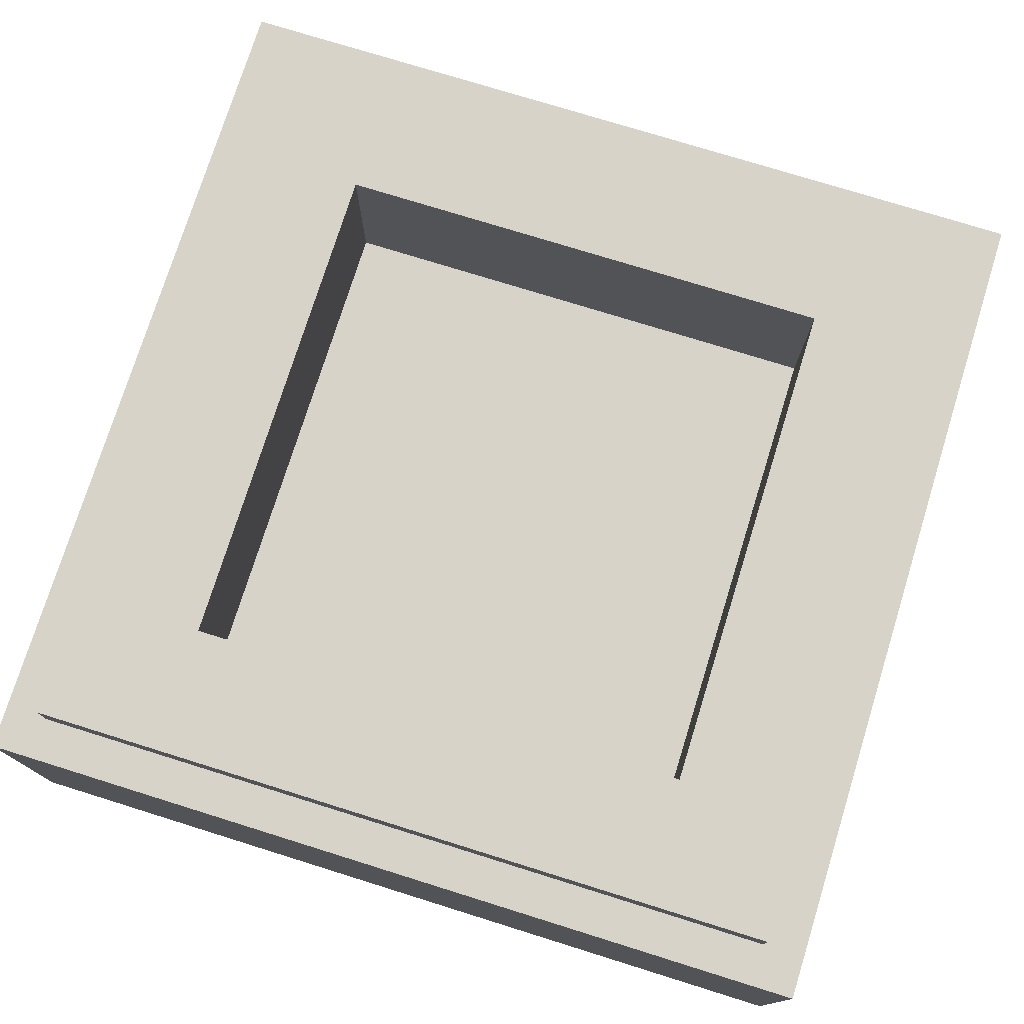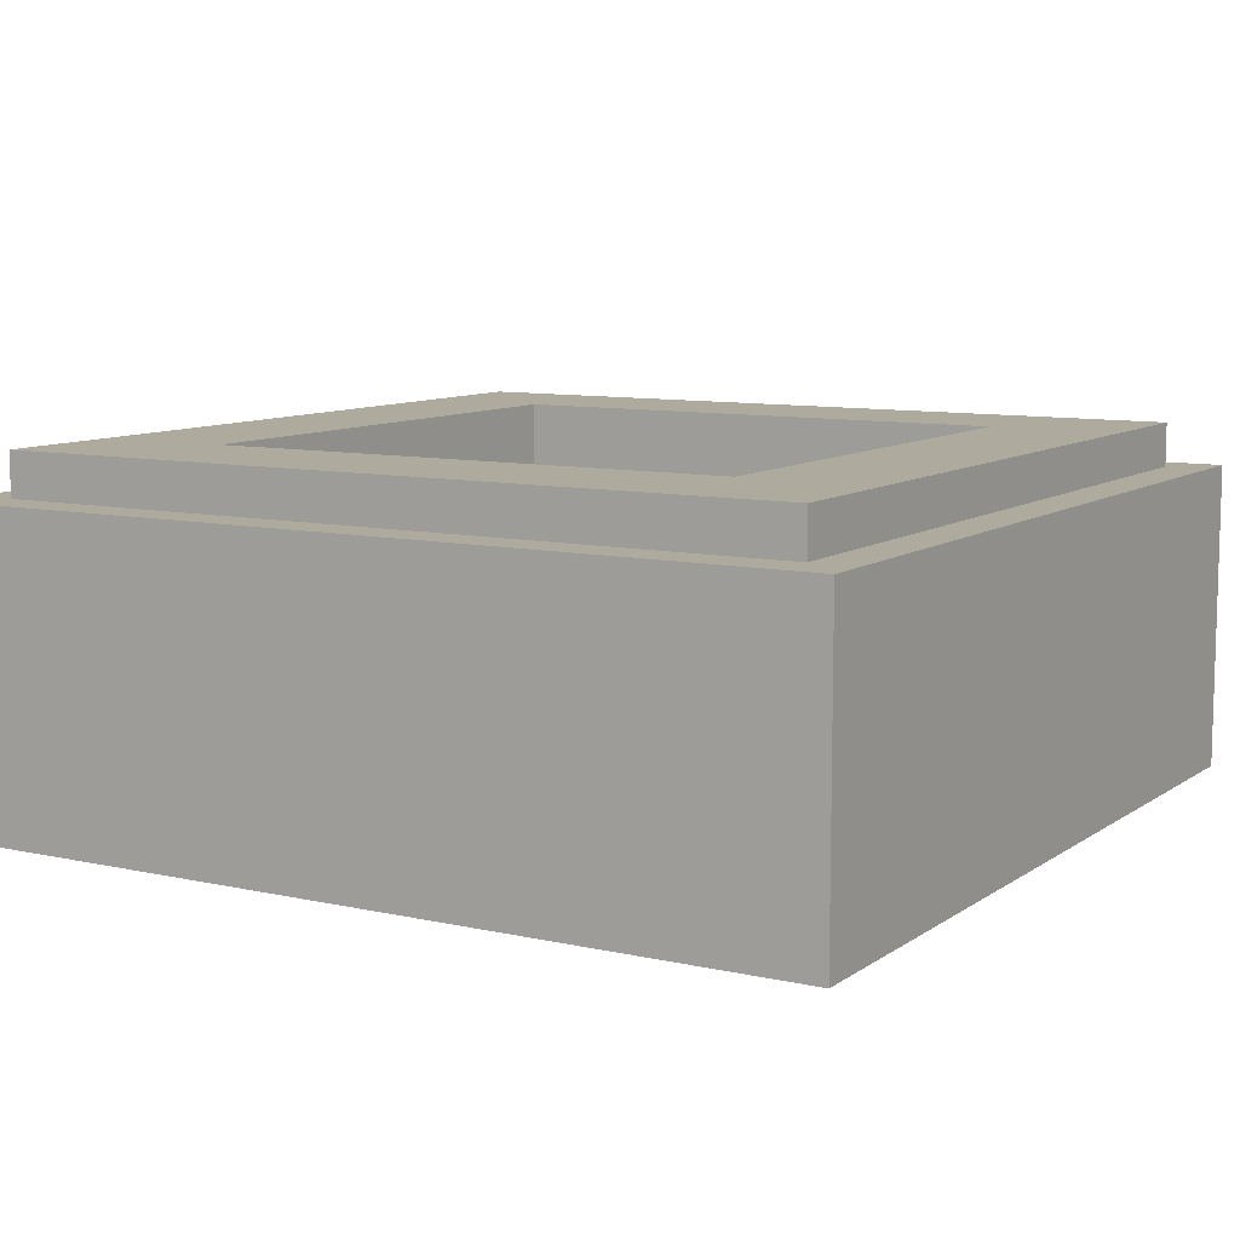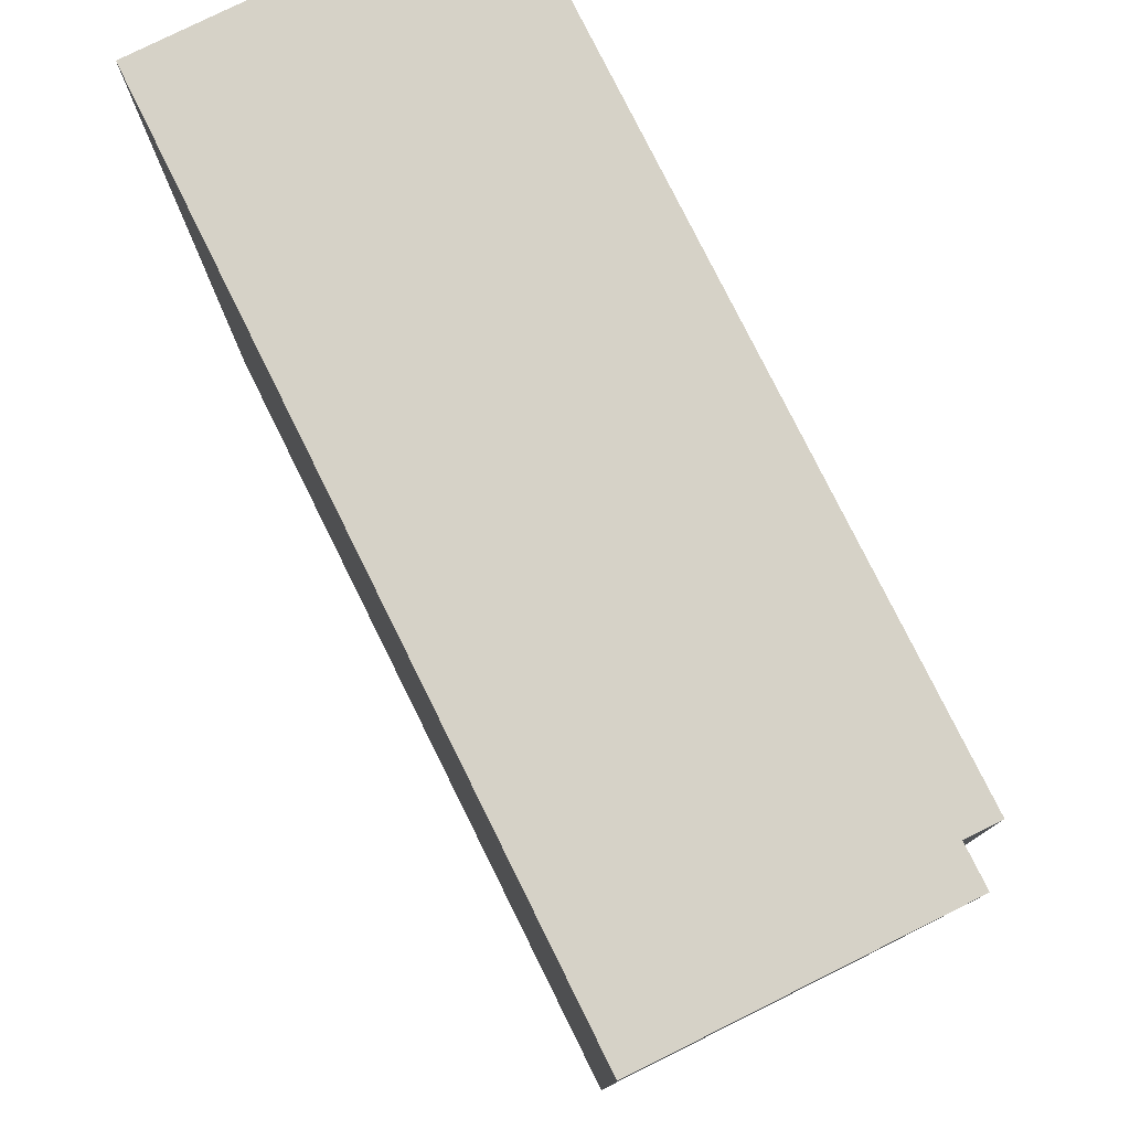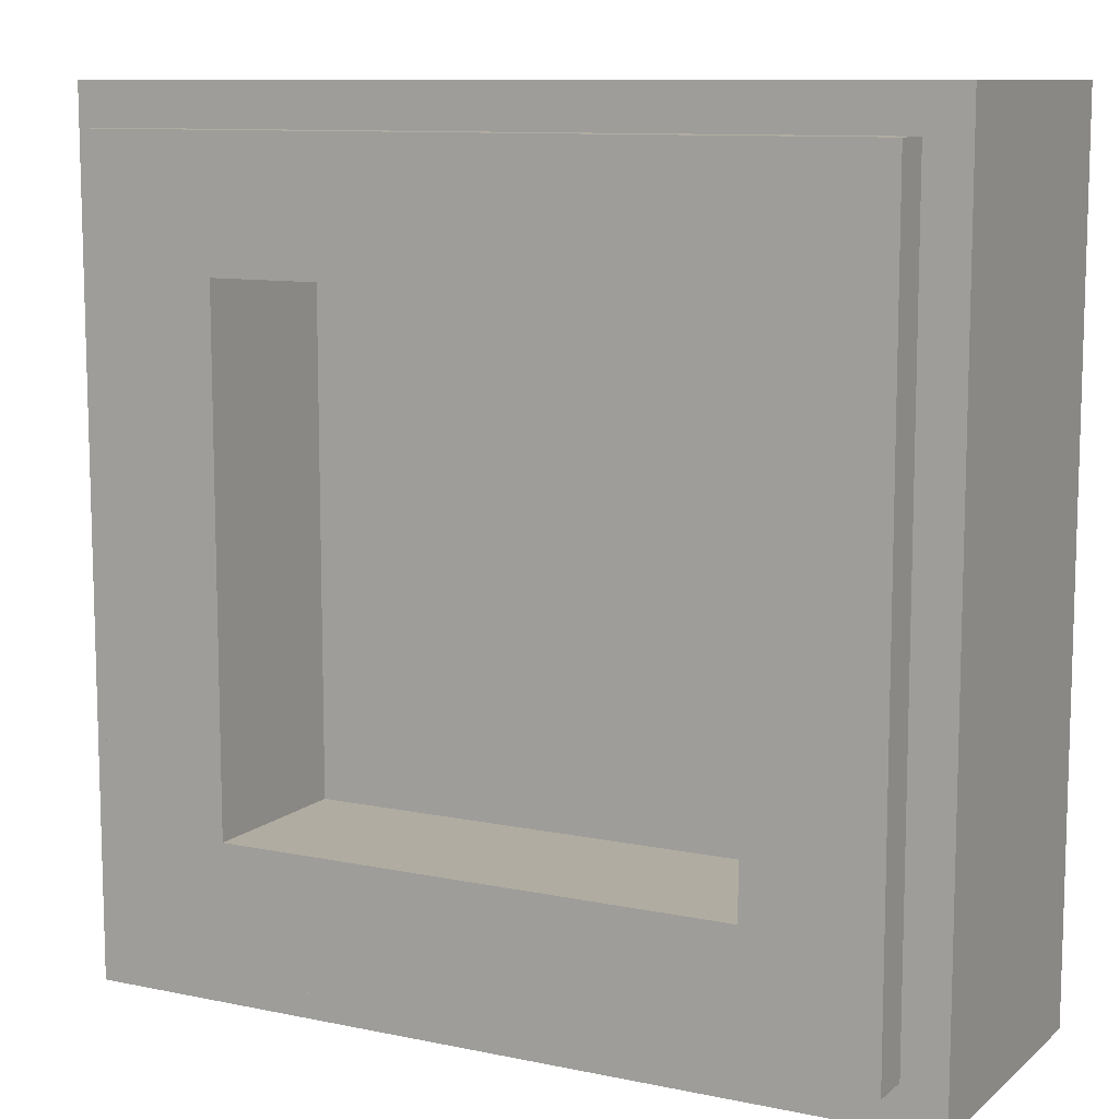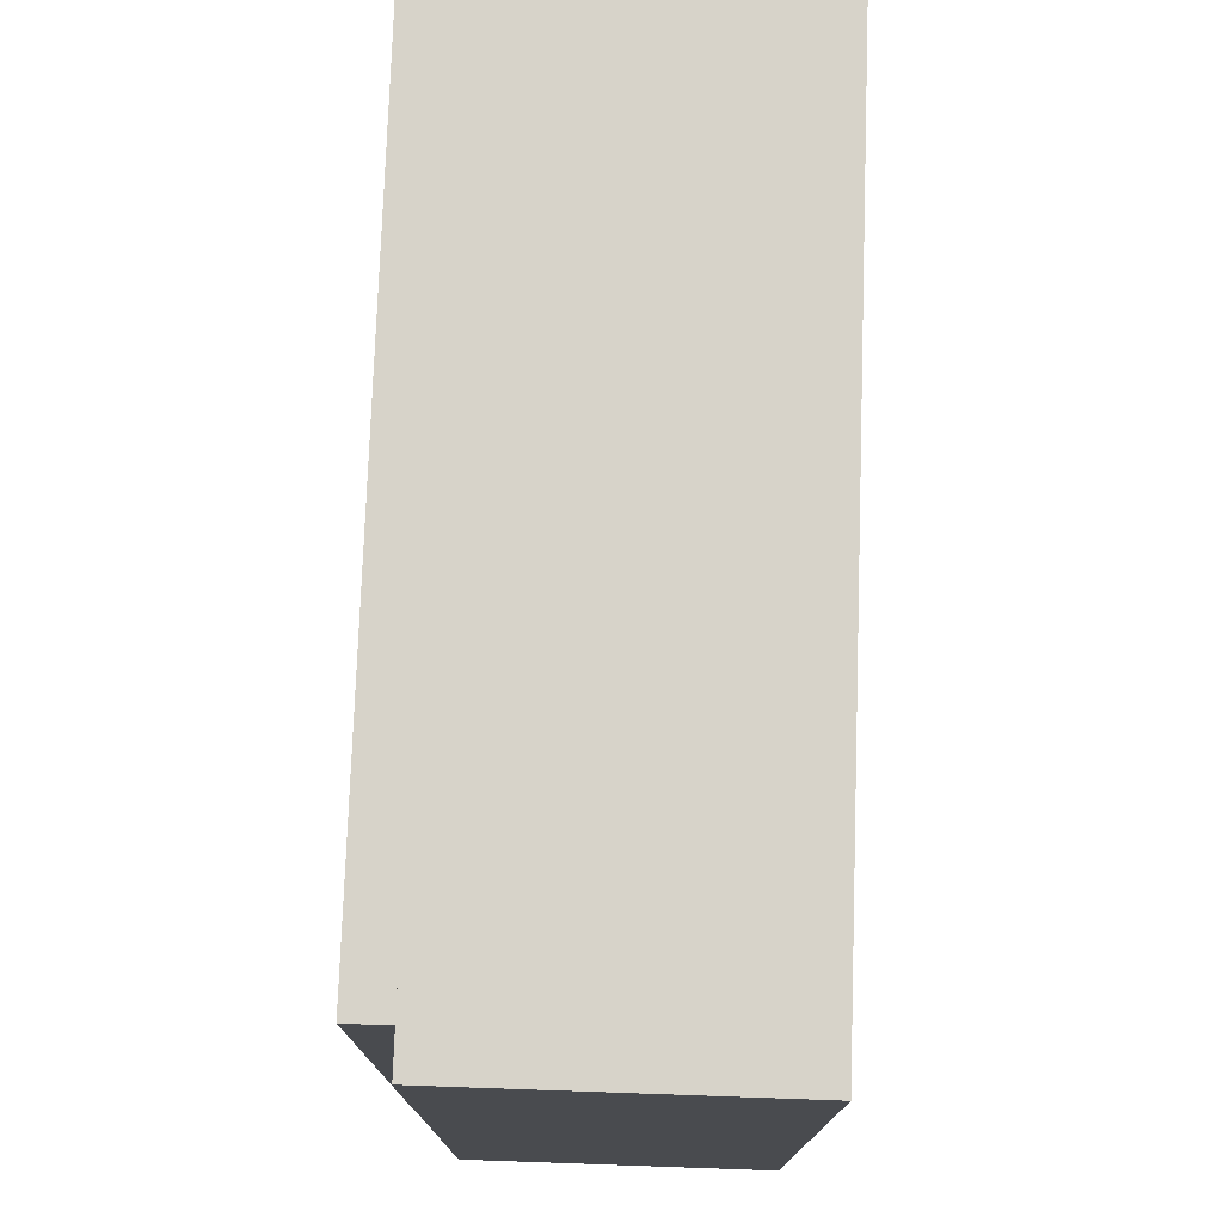
<metadata>
{"format":"obj","ext":"obj","renderer":"f3d","projection":"perspective","resolution":1024,"background":"white","views":[{"elev":75.8,"azim":-72.7,"up":"+Y"},{"elev":9.3,"azim":30.7,"up":"+Y"},{"elev":78.6,"azim":63.6,"up":"+Z"},{"elev":10.2,"azim":-152.1,"up":"+Z"},{"elev":76.2,"azim":-88.0,"up":"+Z"}]}
</metadata>
<code>
v -0.5 0.35 0.5
v -0.5 0 0.5
v 0.5 0 0.5
v 0.5 0.35 0.5
v -0.5 0.35 -0.5
v -0.5 0 -0.5
v -0.5 0 0.5
v -0.5 0.35 0.5
v 0.5 0.35 -0.5
v 0.5 0 -0.5
v -0.5 0 -0.5
v -0.5 0.35 -0.5
v 0.5 0.35 0.5
v 0.5 0 0.5
v 0.5 0 -0.5
v 0.5 0.35 -0.5
v -0.3 0.2 0.3
v 0.3 0.2 0.3
v 0.3 0.2 -0.3
v -0.3 0.2 -0.3
v -0.3 0.2 0.3
v -0.3 0.4 0.3
v 0.3 0.4 0.3
v 0.3 0.2 0.3
v -0.3 0.2 -0.3
v -0.3 0.4 -0.3
v -0.3 0.4 0.3
v -0.3 0.2 0.3
v 0.3 0.2 -0.3
v 0.3 0.4 -0.3
v -0.3 0.4 -0.3
v -0.3 0.2 -0.3
v 0.3 0.2 0.3
v 0.3 0.4 0.3
v 0.3 0.4 -0.3
v 0.3 0.2 -0.3
v -0.45 0.4 0.45
v -0.45 0.35 0.45
v 0.45 0.35 0.45
v 0.45 0.4 0.45
v -0.45 0.4 -0.45
v -0.45 0.35 -0.45
v -0.45 0.35 0.45
v -0.45 0.4 0.45
v 0.45 0.4 -0.45
v 0.45 0.35 -0.45
v -0.45 0.35 -0.45
v -0.45 0.4 -0.45
v 0.45 0.4 0.45
v 0.45 0.35 0.45
v 0.45 0.35 -0.45
v 0.45 0.4 -0.45
v 0.45 0.4 0.45
v 0.3 0.4 0.3
v -0.3 0.4 0.3
v -0.45 0.4 0.45
v -0.45 0.4 0.45
v -0.3 0.4 0.3
v -0.3 0.4 -0.3
v -0.45 0.4 -0.45
v -0.45 0.4 -0.45
v -0.3 0.4 -0.3
v 0.3 0.4 -0.3
v 0.45 0.4 -0.45
v 0.45 0.4 -0.45
v 0.3 0.4 -0.3
v 0.3 0.4 0.3
v 0.45 0.4 0.45
v 0.5 0.35 0.5
v 0.45 0.35 0.45
v -0.45 0.35 0.45
v -0.5 0.35 0.5
v -0.5 0.35 0.5
v -0.45 0.35 0.45
v -0.45 0.35 -0.45
v -0.5 0.35 -0.5
v -0.5 0.35 -0.5
v -0.45 0.35 -0.45
v 0.45 0.35 -0.45
v 0.5 0.35 -0.5
v 0.5 0.35 -0.5
v 0.45 0.35 -0.45
v 0.45 0.35 0.45
v 0.5 0.35 0.5
v -0.1 0 -0.25
v 0 0 -0.35
v 0.275 0 -0.07
v 0.0125 0 -0.0625
v 0.275 0 -0.07
v 0.275 0 -0.05
v 0.2615 0 -0.0355
v 0.0125 0 -0.0625
v 0.193 0 0.103
v -0.01 0 0.075
v 0.0125 0 -0.0625
v 0.2615 0 -0.0355
v 0.1565 0 0.1595
v -0.0625 0 0.125
v -0.01 0 0.075
v 0.193 0 0.103
v -0.08 0 0.155
v -0.0625 0 0.125
v 0.1565 0 0.1595
v 0.1135 0 0.2095
v -0.08 0 0.155
v 0.1135 0 0.2095
v 0.067 0 0.246
v -0.0045 0 0.2715
v -0.08 0 0.155
v 0.067 0 0.246
v 0.0215 0 0.267
v -0.125 0 0.1525
v -0.08 0 0.155
v -0.0045 0 0.2715
v -0.069 0 0.2655
v -0.069 0 0.2655
v -0.1285 0 0.2495
v -0.1825 0 0.23
v -0.125 0 0.1525
v -0.0925 0 0.145
v -0.125 0 0.1525
v -0.16 0 0.1225
v -0.14 0 0.0575
v -0.0925 0 0.145
v -0.14 0 0.0575
v -0.0625 0 0
v -0.0325 0 0.05
v -0.07 0 -0.0175
v -0.0625 0 0
v -0.14 0 0.0575
v -0.175 0 0.05
v -0.0575 0 -0.065
v -0.0625 0 -0.0325
v -0.07 0 -0.0175
v -0.18 0 -0.1075
v -0.04 0 -0.08
v -0.0575 0 -0.065
v -0.18 0 -0.1075
v -0.0875 0 -0.1
v -0.05 0 -0.12
v -0.04 0 -0.08
v -0.0875 0 -0.1
v -0.0775 0 -0.13
v -0.05 0 -0.12
v -0.0775 0 -0.13
v -0.0675 0 -0.1375
v -0.05 0 -0.12
v -0.0425 0 -0.12
v -0.04 0 -0.08
v -0.1025 0 -0.1375
v -0.0875 0 -0.1
v -0.18 0 -0.1075
v -0.16 0 -0.1275
v -0.16 0 -0.1275
v -0.16 0 -0.145
v -0.105 0 -0.155
v -0.1025 0 -0.1375
v -0.105 0 -0.155
v -0.16 0 -0.145
v -0.15 0 -0.155
v -0.07 0 -0.0175
v -0.175 0 0.05
v -0.21 0 0.05
v -0.18 0 -0.1075
v -0.21 0 0.05
v -0.175 0 0.05
v -0.225 0 0.095
v -0.23 0 0.0725
v -0.2125 0 0.125
v -0.225 0 0.095
v -0.175 0 0.05
v -0.16 0 0.1225
v -0.2125 0 0.125
v -0.16 0 0.1225
v -0.2125 0 0.1475
v -0.125 0 0.1525
v -0.1825 0 0.23
v -0.2125 0 0.1475
v -0.16 0 0.1225
v -0.2125 0 0.1475
v -0.1825 0 0.23
v -0.2125 0 0.21
v -0.295 0 0.1075
v -0.25 0 0.12
v -0.2125 0 0.1475
v -0.2125 0 0.21
v -0.2 0 0.3125
v -0.2675 0 0.24
v -0.2125 0 0.21
v -0.1825 0 0.23
v -0.16 0 0.2525
v -0.1575 0 0.3625
v -0.2 0 0.3125
v -0.1825 0 0.23
v -0.1575 0 0.3625
v -0.16 0 0.2525
v -0.1325 0 0.27
v -0.1575 0 0.3625
v -0.1325 0 0.27
v -0.0985 0 0.2835
v -0.1275 0 0.3705
v -0.1275 0 0.3705
v -0.0985 0 0.2835
v -0.069 0 0.2895
v -0.1015 0 0.3755
v -0.0315 0 0.2945
v -0.066 0 0.3795
v -0.1015 0 0.3755
v -0.069 0 0.2895
v -0.066 0 0.3795
v -0.0315 0 0.2945
v -0.0235 0 0.3805
v 0.025 0 0.376
v -0.0235 0 0.3805
v -0.0315 0 0.2945
v 0.0055 0 0.295
v 0.087 0 0.355
v 0.025 0 0.376
v 0.0055 0 0.295
v 0.0375 0 0.291
v 0.152 0 0.3085
v 0.087 0 0.355
v 0.0375 0 0.291
v 0.083 0 0.273
v 0.152 0 0.3085
v 0.083 0 0.273
v 0.1185 0 0.2465
v 0.152 0 0.3085
v 0.1185 0 0.2465
v 0.1725 0 0.186
v 0.196 0 0.257
v 0.196 0 0.257
v 0.1725 0 0.186
v 0.221 0 0.1025
v 0.238 0 0.168
v 0.238 0 0.168
v 0.221 0 0.1025
v 0.2565 0 0.024
v 0.26 0 0.0895
v 0.26 0 0.0895
v 0.2565 0 0.024
v 0.275 0 -0.025
v -0.175 0 0.05
v -0.14 0 0.0575
v -0.16 0 0.1225
v -0.1325 0 0.27
v -0.16 0 0.2525
v -0.1825 0 0.23
v -0.1285 0 0.2495
v -0.069 0 0.2655
v -0.0985 0 0.2835
v -0.1325 0 0.27
v -0.1285 0 0.2495
v -0.0985 0 0.2835
v -0.069 0 0.2655
v -0.069 0 0.2895
v -0.069 0 0.2895
v -0.069 0 0.2655
v -0.0045 0 0.2715
v -0.0315 0 0.2945
v -0.0315 0 0.2945
v -0.0045 0 0.2715
v 0.0055 0 0.295
v -0.0045 0 0.2715
v 0.0215 0 0.267
v 0.0375 0 0.291
v 0.0055 0 0.295
v 0.083 0 0.273
v 0.0375 0 0.291
v 0.0215 0 0.267
v 0.067 0 0.246
v 0.067 0 0.246
v 0.1135 0 0.2095
v 0.1185 0 0.2465
v 0.083 0 0.273
v 0.1725 0 0.186
v 0.1185 0 0.2465
v 0.1135 0 0.2095
v 0.1565 0 0.1595
v 0.221 0 0.1025
v 0.1725 0 0.186
v 0.1565 0 0.1595
v 0.193 0 0.103
v 0.2615 0 -0.0355
v 0.2565 0 0.024
v 0.221 0 0.1025
v 0.193 0 0.103
v 0.2565 0 0.024
v 0.2615 0 -0.0355
v 0.275 0 -0.025
v -0.08 0 0.155
v -0.125 0 0.1525
v -0.0925 0 0.145
v -0.08 0 0.155
v -0.0925 0 0.145
v -0.0625 0 0.125
v -0.0925 0 0.145
v -0.0325 0 0.05
v -0.01 0 0.075
v -0.0625 0 0.125
v -0.01 0 0.075
v -0.0325 0 0.05
v -0.0625 0 0
v 0.0125 0 -0.0625
v -0.0625 0 0
v -0.07 0 -0.0175
v -0.0625 0 -0.0325
v 0.0125 0 -0.0625
v -0.04 0 -0.08
v 0.0125 0 -0.0625
v -0.0625 0 -0.0325
v -0.0575 0 -0.065
v -0.0425 0 -0.12
v 0.0125 0 -0.0625
v -0.04 0 -0.08
v 0.0125 0 -0.0625
v -0.0425 0 -0.12
v -0.1 0 -0.25
v -0.05 0 -0.12
v -0.0675 0 -0.1375
v -0.1 0 -0.25
v -0.0425 0 -0.12
v -0.1 0 -0.25
v -0.0675 0 -0.1375
v -0.105 0 -0.155
v -0.1025 0 -0.1375
v -0.105 0 -0.155
v -0.0675 0 -0.1375
v -0.0775 0 -0.13
v -0.1025 0 -0.1375
v -0.0775 0 -0.13
v -0.0875 0 -0.1
v -0.105 0 -0.155
v -0.15 0 -0.155
v -0.1 0 -0.25
v -0.415 0 -0.025
v -0.16 0 -0.145
v -0.16 0 -0.1275
v -0.18 0 -0.1075
v -0.225 0 0.095
v -0.2125 0 0.125
v -0.2125 0 0.1475
v -0.25 0 0.12
v -0.25 0 0.12
v -0.295 0 0.1075
v -0.23 0 0.0725
v -0.225 0 0.095
v -0.2675 0 0.24
v -0.295 0 0.1075
v -0.2125 0 0.21
v -0.415 0 -0.025
v -0.295 0 0.1075
v -0.2675 0 0.24
v -0.415 0 0.415
v -0.23 0 0.0725
v -0.295 0 0.1075
v -0.415 0 -0.025
v -0.18 0 -0.1075
v -0.21 0 0.05
v -0.23 0 0.0725
v -0.415 0 -0.025
v -0.415 0 -0.025
v -0.1 0 -0.25
v -0.15 0 -0.155
v -0.16 0 -0.145
v 0 0 -0.35
v -0.1 0 -0.25
v -0.415 0 -0.025
v 0 0 -0.435
v 0 0 -0.35
v 0 0 -0.435
v 0.415 0 -0.025
v 0.275 0 -0.07
v 0.275 0 -0.07
v 0.415 0 -0.025
v 0.275 0 -0.05
v 0.2615 0 -0.0355
v 0.275 0 -0.05
v 0.415 0 -0.025
v 0.275 0 -0.025
v 0.26 0 0.0895
v 0.275 0 -0.025
v 0.415 0 -0.025
v 0.415 0 0.415
v 0.26 0 0.0895
v 0.415 0 0.415
v 0.238 0 0.168
v 0.238 0 0.168
v 0.415 0 0.415
v 0.196 0 0.257
v 0.152 0 0.3085
v 0.196 0 0.257
v 0.415 0 0.415
v 0.152 0 0.3085
v 0.415 0 0.415
v 0.087 0 0.355
v 0.025 0 0.376
v 0.087 0 0.355
v 0.415 0 0.415
v 0.415 0 0.415
v 0 0 0.415
v -0.0235 0 0.3805
v 0.025 0 0.376
v -0.0235 0 0.3805
v 0 0 0.415
v -0.066 0 0.3795
v -0.1015 0 0.3755
v -0.066 0 0.3795
v 0 0 0.415
v 0 0 0.415
v -0.415 0 0.415
v -0.1275 0 0.3705
v -0.1015 0 0.3755
v -0.1275 0 0.3705
v -0.415 0 0.415
v -0.1575 0 0.3625
v -0.2675 0 0.24
v -0.2 0 0.3125
v -0.1575 0 0.3625
v -0.415 0 0.415
v -0.45 0 -0.05
v 0 0 -0.485
v 0 0 -0.435
v -0.415 0 -0.025
v -0.45 0 0.45
v -0.45 0 -0.05
v -0.415 0 -0.025
v -0.415 0 0.415
v 0.45 0 0.45
v 0 0 0.45
v 0 0 0.415
v 0.415 0 0.415
v 0 0 0.45
v -0.45 0 0.45
v -0.415 0 0.415
v 0 0 0.415
v 0.45 0 0.45
v 0.415 0 0.415
v 0.415 0 -0.025
v 0.45 0 -0.05
v 0.45 0 -0.05
v 0.415 0 -0.025
v 0 0 -0.435
v 0 0 -0.485
v -0.5 0 0.5
v -0.45 0 0.45
v 0 0 0.45
v 0.5 0 0.5
v 0.5 0 0.5
v 0 0 0.45
v 0.45 0 0.45
v 0.5 0 0.5
v 0.45 0 0.45
v 0.45 0 -0.05
v 0.5 0 -0.5
v 0.45 0 -0.05
v 0 0 -0.485
v 0.5 0 -0.5
v 0 0 -0.485
v -0.5 0 -0.5
v 0.5 0 -0.5
v -0.45 0 -0.05
v -0.5 0 -0.5
v 0 0 -0.485
v -0.5 0 0.5
v -0.5 0 -0.5
v -0.45 0 -0.05
v -0.45 0 0.45
g mesh1787563
f 1 2 3
f 3 4 1
f 5 6 7
f 7 8 5
f 9 10 11
f 11 12 9
f 13 14 15
f 15 16 13
g mesh1787565
f 17 18 19
f 19 20 17
f 21 22 23
f 23 24 21
f 25 26 27
f 27 28 25
f 29 30 31
f 31 32 29
f 33 34 35
f 35 36 33
g mesh1787567
f 37 38 39
f 39 40 37
f 41 42 43
f 43 44 41
f 45 46 47
f 47 48 45
f 49 50 51
f 51 52 49
g mesh1787569
f 53 54 55
f 55 56 53
f 57 58 59
f 59 60 57
f 61 62 63
f 63 64 61
f 65 66 67
f 67 68 65
g mesh1787570
f 69 70 71
f 71 72 69
f 73 74 75
f 75 76 73
f 77 78 79
f 79 80 77
f 81 82 83
f 83 84 81
g mesh1787572
f 85 86 87
f 87 88 85
f 89 90 91
f 91 92 89
f 93 94 95
f 95 96 93
f 97 98 99
f 99 100 97
f 101 102 103
f 103 104 101
f 105 106 107
f 108 109 110
f 110 111 108
f 112 113 114
f 114 115 112
f 116 117 118
f 118 119 116
f 120 121 122
f 122 123 120
f 124 125 126
f 126 127 124
f 128 129 130
f 130 131 128
f 132 133 134
f 134 135 132
f 136 137 138
f 138 139 136
f 140 141 142
f 142 143 140
f 144 145 146
f 147 148 149
f 150 151 152
f 152 153 150
f 154 155 156
f 156 157 154
f 158 159 160
f 161 162 163
f 163 164 161
f 165 166 167
f 167 168 165
f 169 170 171
f 171 172 169
f 173 174 175
f 176 177 178
f 178 179 176
f 180 181 182
f 183 184 185
f 185 186 183
f 187 188 189
f 189 190 187
f 191 192 193
f 193 194 191
f 195 196 197
f 198 199 200
f 200 201 198
f 202 203 204
f 204 205 202
f 206 207 208
f 208 209 206
f 210 211 212
f 213 214 215
f 215 216 213
f 217 218 219
f 219 220 217
f 221 222 223
f 223 224 221
f 225 226 227
f 228 229 230
f 230 231 228
f 232 233 234
f 234 235 232
f 236 237 238
f 238 239 236
f 240 241 242
f 243 244 245
f 246 247 248
f 248 249 246
f 250 251 252
f 252 253 250
f 254 255 256
f 257 258 259
f 259 260 257
f 261 262 263
f 264 265 266
f 266 267 264
f 268 269 270
f 270 271 268
f 272 273 274
f 274 275 272
f 276 277 278
f 278 279 276
f 280 281 282
f 282 283 280
f 284 285 286
f 286 287 284
f 288 289 290
f 291 292 293
f 294 295 296
f 297 298 299
f 299 300 297
f 301 302 303
f 303 304 301
f 305 306 307
f 307 308 305
f 309 310 311
f 311 312 309
f 313 314 315
f 316 317 318
f 319 320 321
f 321 322 319
f 323 324 325
f 326 327 328
f 328 329 326
f 330 331 332
f 333 334 335
f 336 337 338
f 338 339 336
f 340 341 342
f 342 343 340
f 344 345 346
f 346 347 344
f 348 349 350
f 351 352 353
f 353 354 351
f 355 356 357
f 358 359 360
f 360 361 358
f 362 363 364
f 364 365 362
f 366 367 368
f 368 369 366
f 370 371 372
f 372 373 370
f 374 375 376
f 377 378 379
f 379 380 377
f 381 382 383
f 383 384 381
f 385 386 387
f 388 389 390
f 391 392 393
f 394 395 396
f 397 398 399
f 400 401 402
f 402 403 400
f 404 405 406
f 407 408 409
f 410 411 412
f 412 413 410
f 414 415 416
f 417 418 419
f 419 420 417
g mesh1787574
f 421 422 423
f 423 424 421
f 425 426 427
f 427 428 425
f 429 430 431
f 431 432 429
f 433 434 435
f 435 436 433
f 437 438 439
f 439 440 437
f 441 442 443
f 443 444 441
f 445 446 447
f 447 448 445
f 449 450 451
f 452 453 454
f 454 455 452
f 456 457 458
f 459 460 461
f 462 463 464
f 465 466 467
f 467 468 465

</code>
